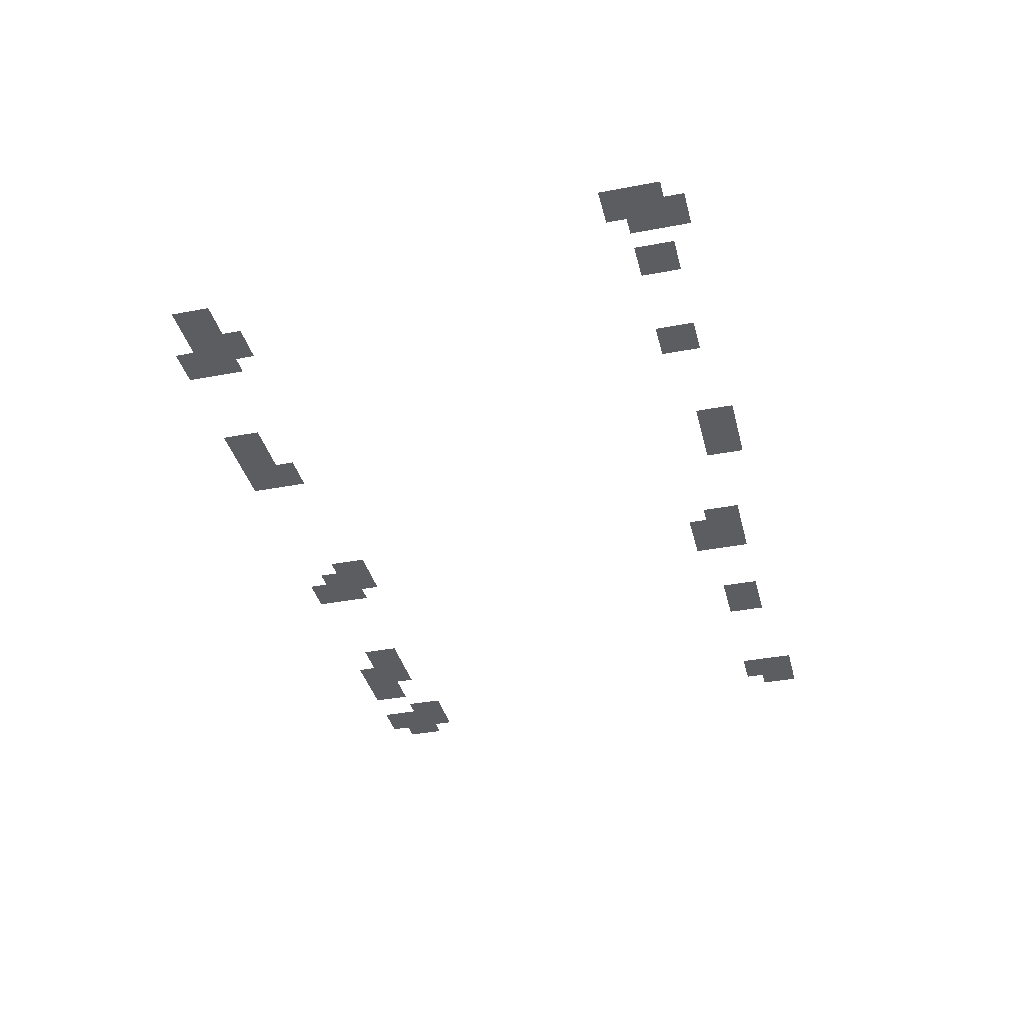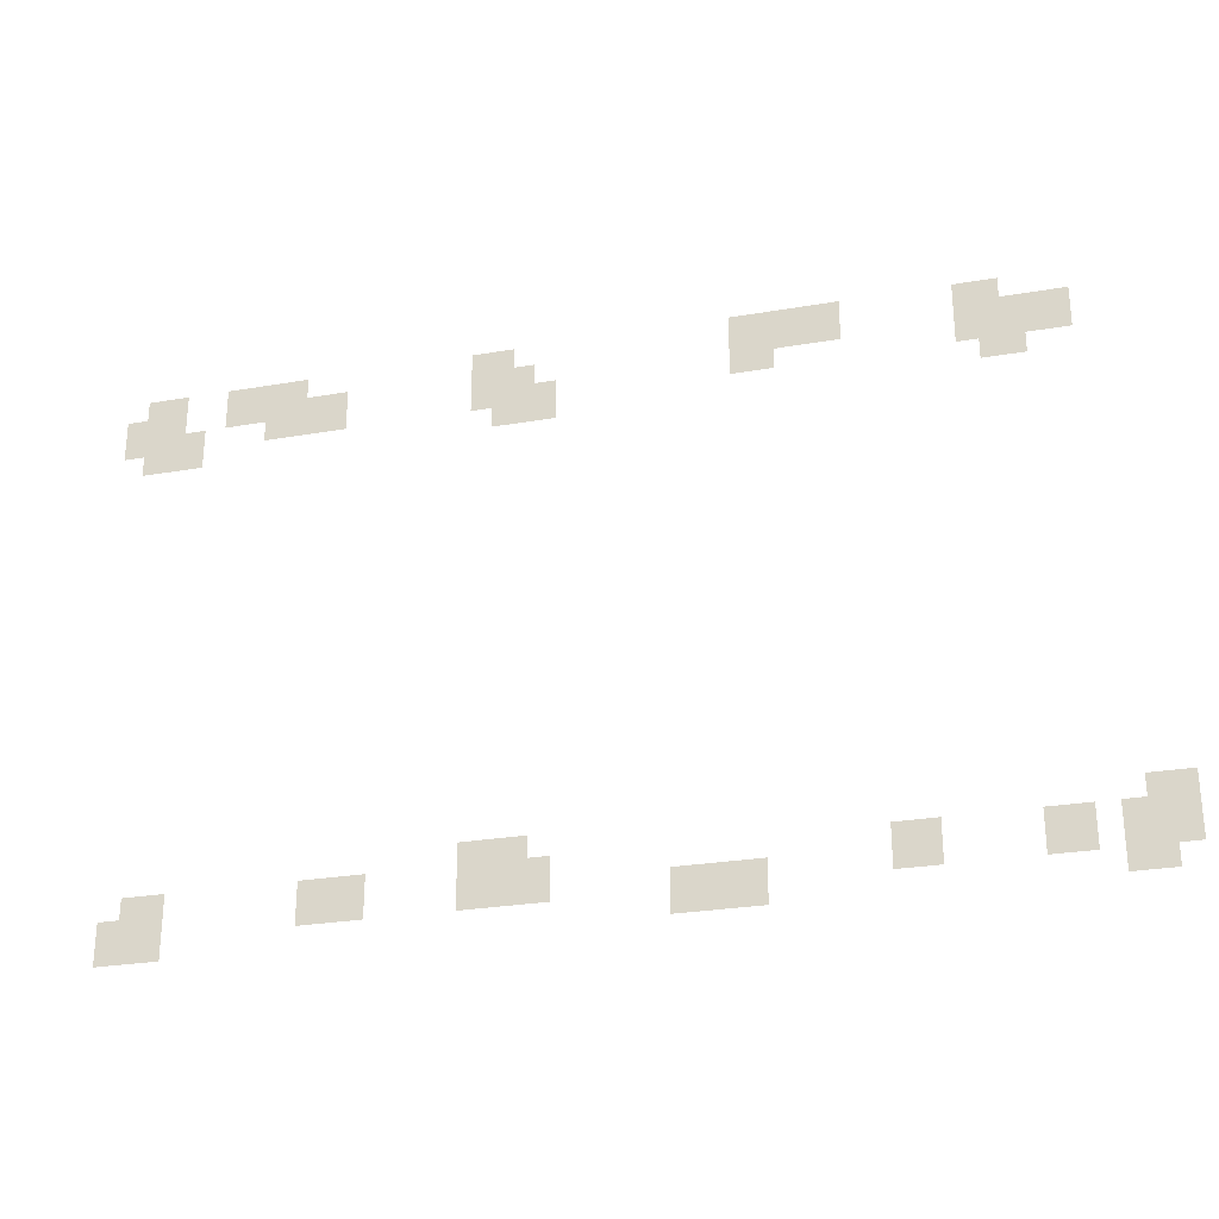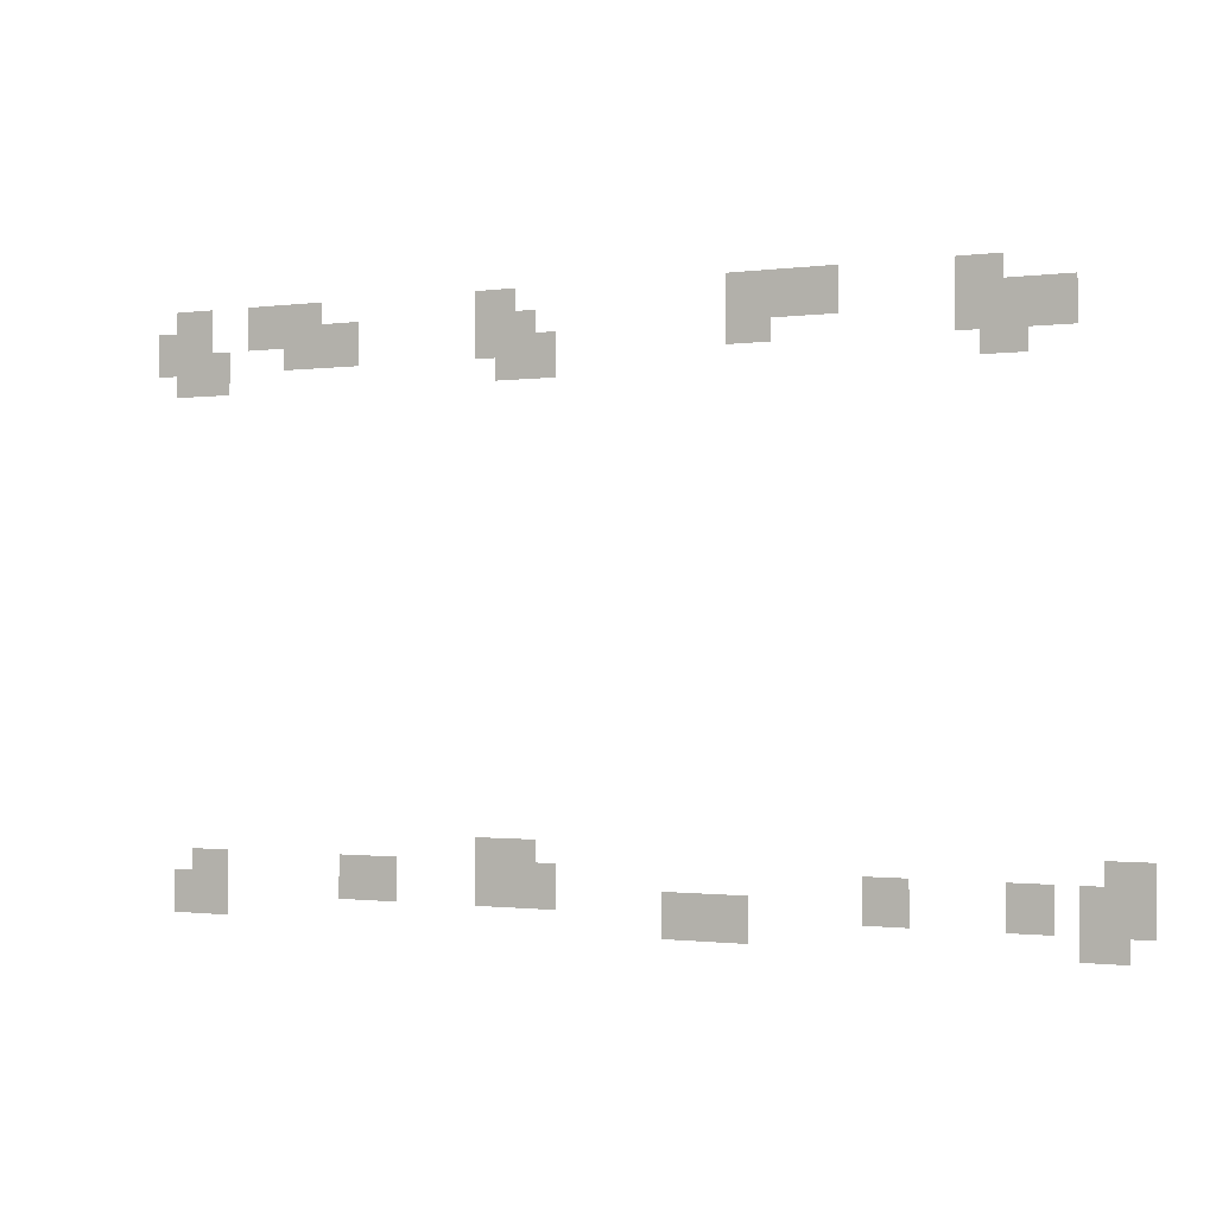
<metadata>
{"format":"obj","ext":"obj","renderer":"f3d","projection":"perspective","resolution":1024,"background":"white","views":[{"elev":-37.2,"azim":-76.2,"up":"+Z"},{"elev":-27.5,"azim":-165.2,"up":"+Y"},{"elev":-1.0,"azim":-153.9,"up":"+Y"}]}
</metadata>
<code>
v -43.73 -2.133 0
v -44.8 -2.133 0
v -44.8 -1.067 0
v -43.73 -1.067 0
v -42.67 -2.133 0
v -43.73 -2.133 0
v -43.73 -1.067 0
v -42.67 -1.067 0
v -36.27 -2.133 0
v -37.33 -2.133 0
v -37.33 -1.067 0
v -36.27 -1.067 0
v -35.2 -2.133 0
v -36.27 -2.133 0
v -36.27 -1.067 0
v -35.2 -1.067 0
v -34.13 -2.133 0
v -35.2 -2.133 0
v -35.2 -1.067 0
v -34.13 -1.067 0
v -33.07 -2.133 0
v -34.13 -2.133 0
v -34.13 -1.067 0
v -33.07 -1.067 0
v -32 -2.133 0
v -33.07 -2.133 0
v -33.07 -1.067 0
v -32 -1.067 0
v -20.27 -2.133 0
v -21.33 -2.133 0
v -21.33 -1.067 0
v -20.27 -1.067 0
v -19.2 -2.133 0
v -20.27 -2.133 0
v -20.27 -1.067 0
v -19.2 -1.067 0
v -9.6 -2.133 0
v -10.67 -2.133 0
v -10.67 -1.067 0
v -9.6 -1.067 0
v -8.533 -2.133 0
v -9.6 -2.133 0
v -9.6 -1.067 0
v -8.533 -1.067 0
v -7.467 -2.133 0
v -8.533 -2.133 0
v -8.533 -1.067 0
v -7.467 -1.067 0
v -6.4 -2.133 0
v -7.467 -2.133 0
v -7.467 -1.067 0
v -6.4 -1.067 0
v -3.2 -2.133 0
v -4.267 -2.133 0
v -4.267 -1.067 0
v -3.2 -1.067 0
v -2.133 -2.133 0
v -3.2 -2.133 0
v -3.2 -1.067 0
v -2.133 -1.067 0
v -46.93 -3.2 0
v -48 -3.2 0
v -48 -2.133 0
v -46.93 -2.133 0
v -45.87 -3.2 0
v -46.93 -3.2 0
v -46.93 -2.133 0
v -45.87 -2.133 0
v -44.8 -3.2 0
v -45.87 -3.2 0
v -45.87 -2.133 0
v -44.8 -2.133 0
v -43.73 -3.2 0
v -44.8 -3.2 0
v -44.8 -2.133 0
v -43.73 -2.133 0
v -42.67 -3.2 0
v -43.73 -3.2 0
v -43.73 -2.133 0
v -42.67 -2.133 0
v -36.27 -3.2 0
v -37.33 -3.2 0
v -37.33 -2.133 0
v -36.27 -2.133 0
v -35.2 -3.2 0
v -36.27 -3.2 0
v -36.27 -2.133 0
v -35.2 -2.133 0
v -34.13 -3.2 0
v -35.2 -3.2 0
v -35.2 -2.133 0
v -34.13 -2.133 0
v -33.07 -3.2 0
v -34.13 -3.2 0
v -34.13 -2.133 0
v -33.07 -2.133 0
v -32 -3.2 0
v -33.07 -3.2 0
v -33.07 -2.133 0
v -32 -2.133 0
v -21.33 -3.2 0
v -22.4 -3.2 0
v -22.4 -2.133 0
v -21.33 -2.133 0
v -20.27 -3.2 0
v -21.33 -3.2 0
v -21.33 -2.133 0
v -20.27 -2.133 0
v -19.2 -3.2 0
v -20.27 -3.2 0
v -20.27 -2.133 0
v -19.2 -2.133 0
v -11.73 -3.2 0
v -12.8 -3.2 0
v -12.8 -2.133 0
v -11.73 -2.133 0
v -10.67 -3.2 0
v -11.73 -3.2 0
v -11.73 -2.133 0
v -10.67 -2.133 0
v -9.6 -3.2 0
v -10.67 -3.2 0
v -10.67 -2.133 0
v -9.6 -2.133 0
v -8.533 -3.2 0
v -9.6 -3.2 0
v -9.6 -2.133 0
v -8.533 -2.133 0
v -7.467 -3.2 0
v -8.533 -3.2 0
v -8.533 -2.133 0
v -7.467 -2.133 0
v -6.4 -3.2 0
v -7.467 -3.2 0
v -7.467 -2.133 0
v -6.4 -2.133 0
v -3.2 -3.2 0
v -4.267 -3.2 0
v -4.267 -2.133 0
v -3.2 -2.133 0
v -2.133 -3.2 0
v -3.2 -3.2 0
v -3.2 -2.133 0
v -2.133 -2.133 0
v -1.067 -3.2 0
v -2.133 -3.2 0
v -2.133 -2.133 0
v -1.067 -2.133 0
v -46.93 -4.267 0
v -48 -4.267 0
v -48 -3.2 0
v -46.93 -3.2 0
v -45.87 -4.267 0
v -46.93 -4.267 0
v -46.93 -3.2 0
v -45.87 -3.2 0
v -44.8 -4.267 0
v -45.87 -4.267 0
v -45.87 -3.2 0
v -44.8 -3.2 0
v -43.73 -4.267 0
v -44.8 -4.267 0
v -44.8 -3.2 0
v -43.73 -3.2 0
v -42.67 -4.267 0
v -43.73 -4.267 0
v -43.73 -3.2 0
v -42.67 -3.2 0
v -33.07 -4.267 0
v -34.13 -4.267 0
v -34.13 -3.2 0
v -33.07 -3.2 0
v -32 -4.267 0
v -33.07 -4.267 0
v -33.07 -3.2 0
v -32 -3.2 0
v -22.4 -4.267 0
v -23.47 -4.267 0
v -23.47 -3.2 0
v -22.4 -3.2 0
v -21.33 -4.267 0
v -22.4 -4.267 0
v -22.4 -3.2 0
v -21.33 -3.2 0
v -20.27 -4.267 0
v -21.33 -4.267 0
v -21.33 -3.2 0
v -20.27 -3.2 0
v -19.2 -4.267 0
v -20.27 -4.267 0
v -20.27 -3.2 0
v -19.2 -3.2 0
v -11.73 -4.267 0
v -12.8 -4.267 0
v -12.8 -3.2 0
v -11.73 -3.2 0
v -10.67 -4.267 0
v -11.73 -4.267 0
v -11.73 -3.2 0
v -10.67 -3.2 0
v -9.6 -4.267 0
v -10.67 -4.267 0
v -10.67 -3.2 0
v -9.6 -3.2 0
v -8.533 -4.267 0
v -9.6 -4.267 0
v -9.6 -3.2 0
v -8.533 -3.2 0
v -4.267 -4.267 0
v -5.333 -4.267 0
v -5.333 -3.2 0
v -4.267 -3.2 0
v -3.2 -4.267 0
v -4.267 -4.267 0
v -4.267 -3.2 0
v -3.2 -3.2 0
v -2.133 -4.267 0
v -3.2 -4.267 0
v -3.2 -3.2 0
v -2.133 -3.2 0
v -1.067 -4.267 0
v -2.133 -4.267 0
v -2.133 -3.2 0
v -1.067 -3.2 0
v -44.8 -5.333 0
v -45.87 -5.333 0
v -45.87 -4.267 0
v -44.8 -4.267 0
v -43.73 -5.333 0
v -44.8 -5.333 0
v -44.8 -4.267 0
v -43.73 -4.267 0
v -22.4 -5.333 0
v -23.47 -5.333 0
v -23.47 -4.267 0
v -22.4 -4.267 0
v -21.33 -5.333 0
v -22.4 -5.333 0
v -22.4 -4.267 0
v -21.33 -4.267 0
v -20.27 -5.333 0
v -21.33 -5.333 0
v -21.33 -4.267 0
v -20.27 -4.267 0
v -4.267 -5.333 0
v -5.333 -5.333 0
v -5.333 -4.267 0
v -4.267 -4.267 0
v -3.2 -5.333 0
v -4.267 -5.333 0
v -4.267 -4.267 0
v -3.2 -4.267 0
v -2.133 -5.333 0
v -3.2 -5.333 0
v -3.2 -4.267 0
v -2.133 -4.267 0
v -50.13 -27.73 0
v -51.2 -27.73 0
v -51.2 -26.67 0
v -50.13 -26.67 0
v -49.07 -27.73 0
v -50.13 -27.73 0
v -50.13 -26.67 0
v -49.07 -26.67 0
v -21.33 -27.73 0
v -22.4 -27.73 0
v -22.4 -26.67 0
v -21.33 -26.67 0
v -20.27 -27.73 0
v -21.33 -27.73 0
v -21.33 -26.67 0
v -20.27 -26.67 0
v -19.2 -27.73 0
v -20.27 -27.73 0
v -20.27 -26.67 0
v -19.2 -26.67 0
v -50.13 -28.8 0
v -51.2 -28.8 0
v -51.2 -27.73 0
v -50.13 -27.73 0
v -49.07 -28.8 0
v -50.13 -28.8 0
v -50.13 -27.73 0
v -49.07 -27.73 0
v -48 -28.8 0
v -49.07 -28.8 0
v -49.07 -27.73 0
v -48 -27.73 0
v -45.87 -28.8 0
v -46.93 -28.8 0
v -46.93 -27.73 0
v -45.87 -27.73 0
v -44.8 -28.8 0
v -45.87 -28.8 0
v -45.87 -27.73 0
v -44.8 -27.73 0
v -39.47 -28.8 0
v -40.53 -28.8 0
v -40.53 -27.73 0
v -39.47 -27.73 0
v -38.4 -28.8 0
v -39.47 -28.8 0
v -39.47 -27.73 0
v -38.4 -27.73 0
v -22.4 -28.8 0
v -23.47 -28.8 0
v -23.47 -27.73 0
v -22.4 -27.73 0
v -21.33 -28.8 0
v -22.4 -28.8 0
v -22.4 -27.73 0
v -21.33 -27.73 0
v -20.27 -28.8 0
v -21.33 -28.8 0
v -21.33 -27.73 0
v -20.27 -27.73 0
v -19.2 -28.8 0
v -20.27 -28.8 0
v -20.27 -27.73 0
v -19.2 -27.73 0
v -13.87 -28.8 0
v -14.93 -28.8 0
v -14.93 -27.73 0
v -13.87 -27.73 0
v -12.8 -28.8 0
v -13.87 -28.8 0
v -13.87 -27.73 0
v -12.8 -27.73 0
v -11.73 -28.8 0
v -12.8 -28.8 0
v -12.8 -27.73 0
v -11.73 -27.73 0
v -4.267 -28.8 0
v -5.333 -28.8 0
v -5.333 -27.73 0
v -4.267 -27.73 0
v -3.2 -28.8 0
v -4.267 -28.8 0
v -4.267 -27.73 0
v -3.2 -27.73 0
v -50.13 -29.87 0
v -51.2 -29.87 0
v -51.2 -28.8 0
v -50.13 -28.8 0
v -49.07 -29.87 0
v -50.13 -29.87 0
v -50.13 -28.8 0
v -49.07 -28.8 0
v -48 -29.87 0
v -49.07 -29.87 0
v -49.07 -28.8 0
v -48 -28.8 0
v -45.87 -29.87 0
v -46.93 -29.87 0
v -46.93 -28.8 0
v -45.87 -28.8 0
v -44.8 -29.87 0
v -45.87 -29.87 0
v -45.87 -28.8 0
v -44.8 -28.8 0
v -39.47 -29.87 0
v -40.53 -29.87 0
v -40.53 -28.8 0
v -39.47 -28.8 0
v -38.4 -29.87 0
v -39.47 -29.87 0
v -39.47 -28.8 0
v -38.4 -28.8 0
v -32 -29.87 0
v -33.07 -29.87 0
v -33.07 -28.8 0
v -32 -28.8 0
v -30.93 -29.87 0
v -32 -29.87 0
v -32 -28.8 0
v -30.93 -28.8 0
v -29.87 -29.87 0
v -30.93 -29.87 0
v -30.93 -28.8 0
v -29.87 -28.8 0
v -28.8 -29.87 0
v -29.87 -29.87 0
v -29.87 -28.8 0
v -28.8 -28.8 0
v -22.4 -29.87 0
v -23.47 -29.87 0
v -23.47 -28.8 0
v -22.4 -28.8 0
v -21.33 -29.87 0
v -22.4 -29.87 0
v -22.4 -28.8 0
v -21.33 -28.8 0
v -20.27 -29.87 0
v -21.33 -29.87 0
v -21.33 -28.8 0
v -20.27 -28.8 0
v -19.2 -29.87 0
v -20.27 -29.87 0
v -20.27 -28.8 0
v -19.2 -28.8 0
v -13.87 -29.87 0
v -14.93 -29.87 0
v -14.93 -28.8 0
v -13.87 -28.8 0
v -12.8 -29.87 0
v -13.87 -29.87 0
v -13.87 -28.8 0
v -12.8 -28.8 0
v -11.73 -29.87 0
v -12.8 -29.87 0
v -12.8 -28.8 0
v -11.73 -28.8 0
v -4.267 -29.87 0
v -5.333 -29.87 0
v -5.333 -28.8 0
v -4.267 -28.8 0
v -3.2 -29.87 0
v -4.267 -29.87 0
v -4.267 -28.8 0
v -3.2 -28.8 0
v -2.133 -29.87 0
v -3.2 -29.87 0
v -3.2 -28.8 0
v -2.133 -28.8 0
v -49.07 -30.93 0
v -50.13 -30.93 0
v -50.13 -29.87 0
v -49.07 -29.87 0
v -48 -30.93 0
v -49.07 -30.93 0
v -49.07 -29.87 0
v -48 -29.87 0
v -32 -30.93 0
v -33.07 -30.93 0
v -33.07 -29.87 0
v -32 -29.87 0
v -30.93 -30.93 0
v -32 -30.93 0
v -32 -29.87 0
v -30.93 -29.87 0
v -29.87 -30.93 0
v -30.93 -30.93 0
v -30.93 -29.87 0
v -29.87 -29.87 0
v -28.8 -30.93 0
v -29.87 -30.93 0
v -29.87 -29.87 0
v -28.8 -29.87 0
v -4.267 -30.93 0
v -5.333 -30.93 0
v -5.333 -29.87 0
v -4.267 -29.87 0
v -3.2 -30.93 0
v -4.267 -30.93 0
v -4.267 -29.87 0
v -3.2 -29.87 0
v -2.133 -30.93 0
v -3.2 -30.93 0
v -3.2 -29.87 0
v -2.133 -29.87 0
g FroggerBackground_mesh_0002
f 1 2 3 4
f 5 6 7 8
f 9 10 11 12
f 13 14 15 16
f 17 18 19 20
f 21 22 23 24
f 25 26 27 28
f 29 30 31 32
f 33 34 35 36
f 37 38 39 40
f 41 42 43 44
f 45 46 47 48
f 49 50 51 52
f 53 54 55 56
f 57 58 59 60
f 61 62 63 64
f 65 66 67 68
f 69 70 71 72
f 73 74 75 76
f 77 78 79 80
f 81 82 83 84
f 85 86 87 88
f 89 90 91 92
f 93 94 95 96
f 97 98 99 100
f 101 102 103 104
f 105 106 107 108
f 109 110 111 112
f 113 114 115 116
f 117 118 119 120
f 121 122 123 124
f 125 126 127 128
f 129 130 131 132
f 133 134 135 136
f 137 138 139 140
f 141 142 143 144
f 145 146 147 148
f 149 150 151 152
f 153 154 155 156
f 157 158 159 160
f 161 162 163 164
f 165 166 167 168
f 169 170 171 172
f 173 174 175 176
f 177 178 179 180
f 181 182 183 184
f 185 186 187 188
f 189 190 191 192
f 193 194 195 196
f 197 198 199 200
f 201 202 203 204
f 205 206 207 208
f 209 210 211 212
f 213 214 215 216
f 217 218 219 220
f 221 222 223 224
f 225 226 227 228
f 229 230 231 232
f 233 234 235 236
f 237 238 239 240
f 241 242 243 244
f 245 246 247 248
f 249 250 251 252
f 253 254 255 256
f 257 258 259 260
f 261 262 263 264
f 265 266 267 268
f 269 270 271 272
f 273 274 275 276
f 277 278 279 280
f 281 282 283 284
f 285 286 287 288
f 289 290 291 292
f 293 294 295 296
f 297 298 299 300
f 301 302 303 304
f 305 306 307 308
f 309 310 311 312
f 313 314 315 316
f 317 318 319 320
f 321 322 323 324
f 325 326 327 328
f 329 330 331 332
f 333 334 335 336
f 337 338 339 340
f 341 342 343 344
f 345 346 347 348
f 349 350 351 352
f 353 354 355 356
f 357 358 359 360
f 361 362 363 364
f 365 366 367 368
f 369 370 371 372
f 373 374 375 376
f 377 378 379 380
f 381 382 383 384
f 385 386 387 388
f 389 390 391 392
f 393 394 395 396
f 397 398 399 400
f 401 402 403 404
f 405 406 407 408
f 409 410 411 412
f 413 414 415 416
f 417 418 419 420
f 421 422 423 424
f 425 426 427 428
f 429 430 431 432
f 433 434 435 436
f 437 438 439 440
f 441 442 443 444
f 445 446 447 448
f 449 450 451 452
f 453 454 455 456
f 457 458 459 460

</code>
